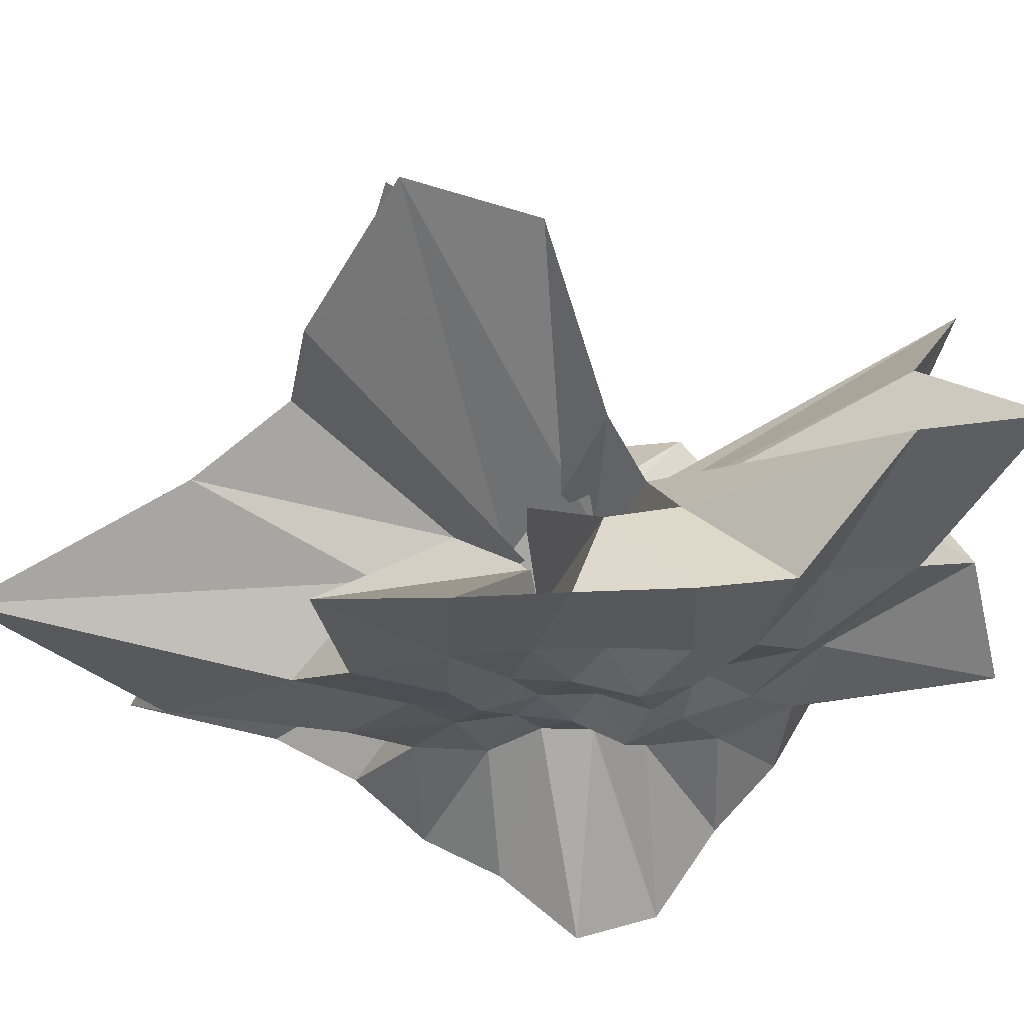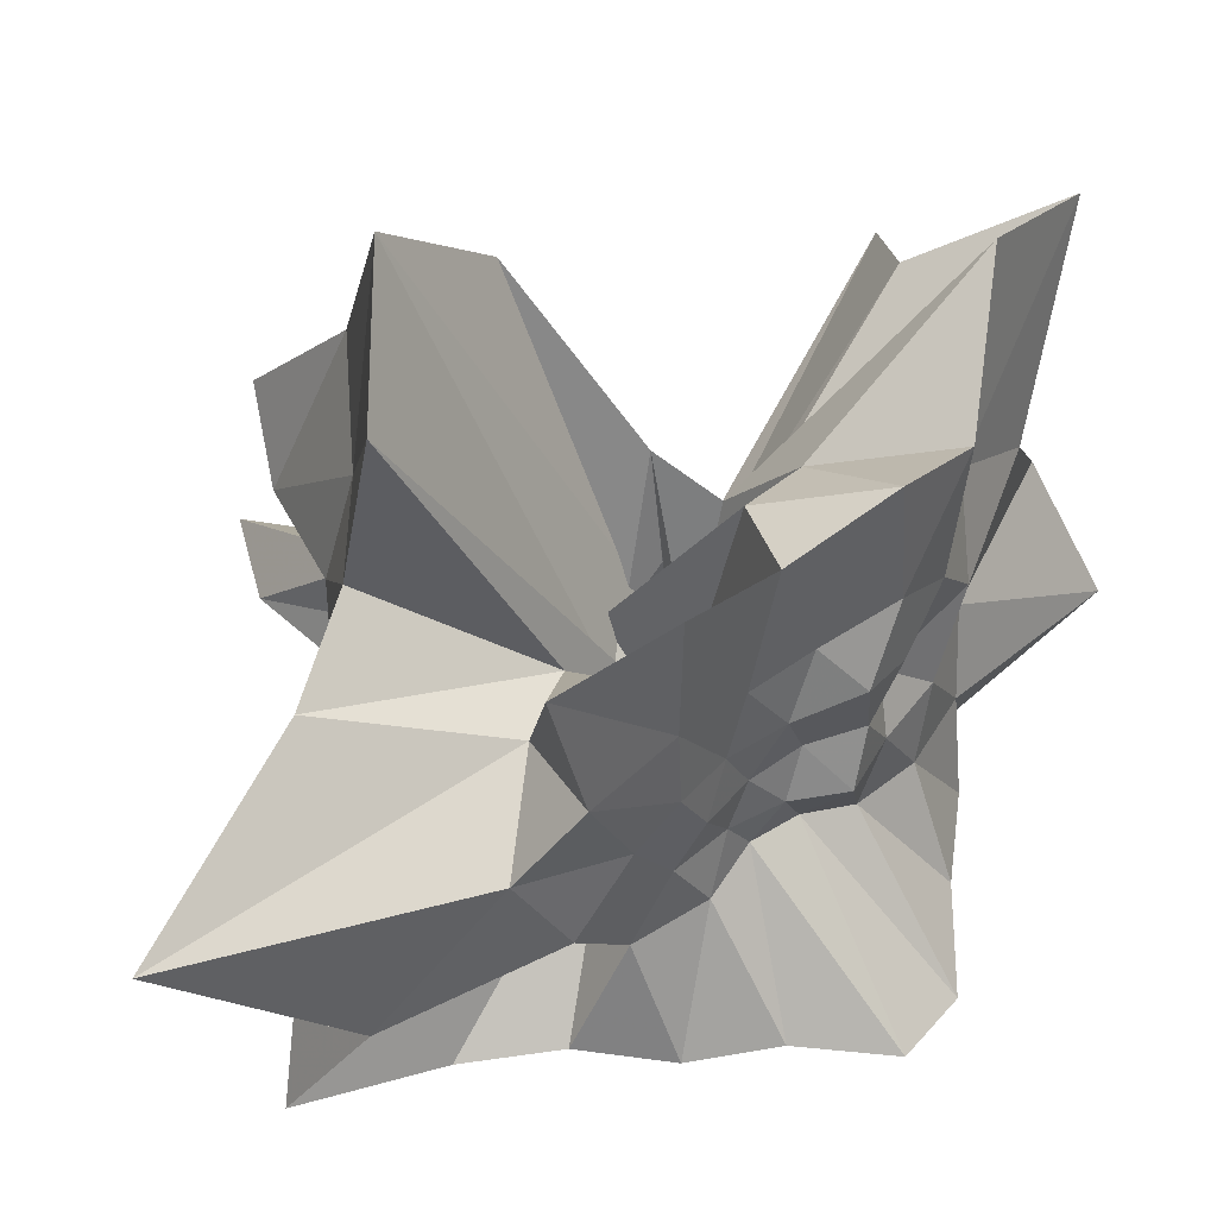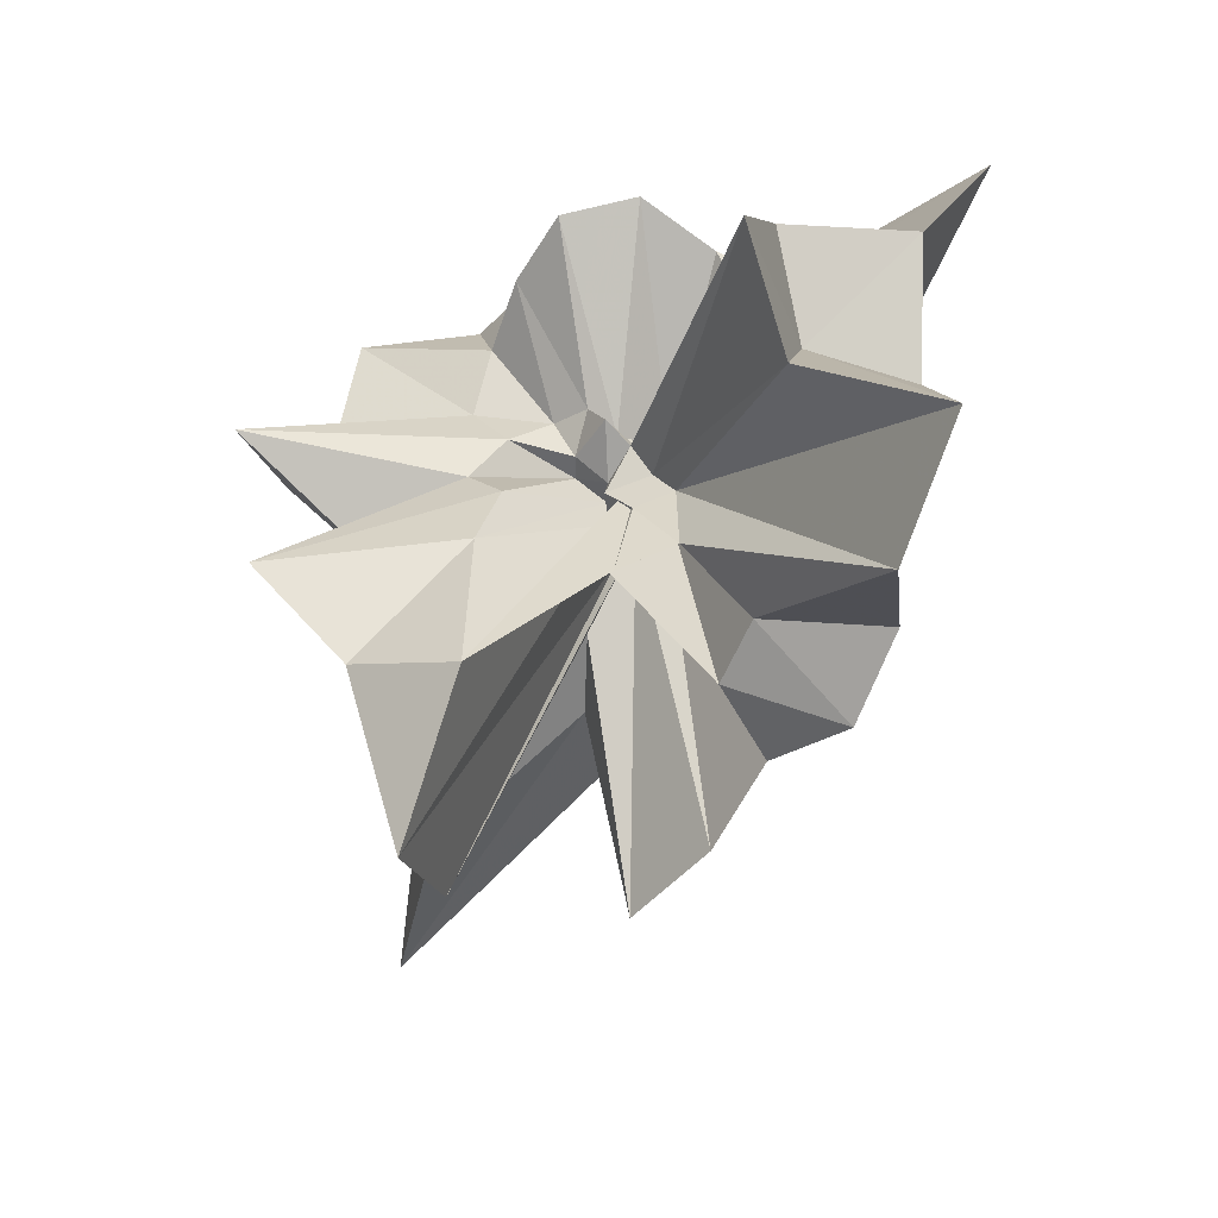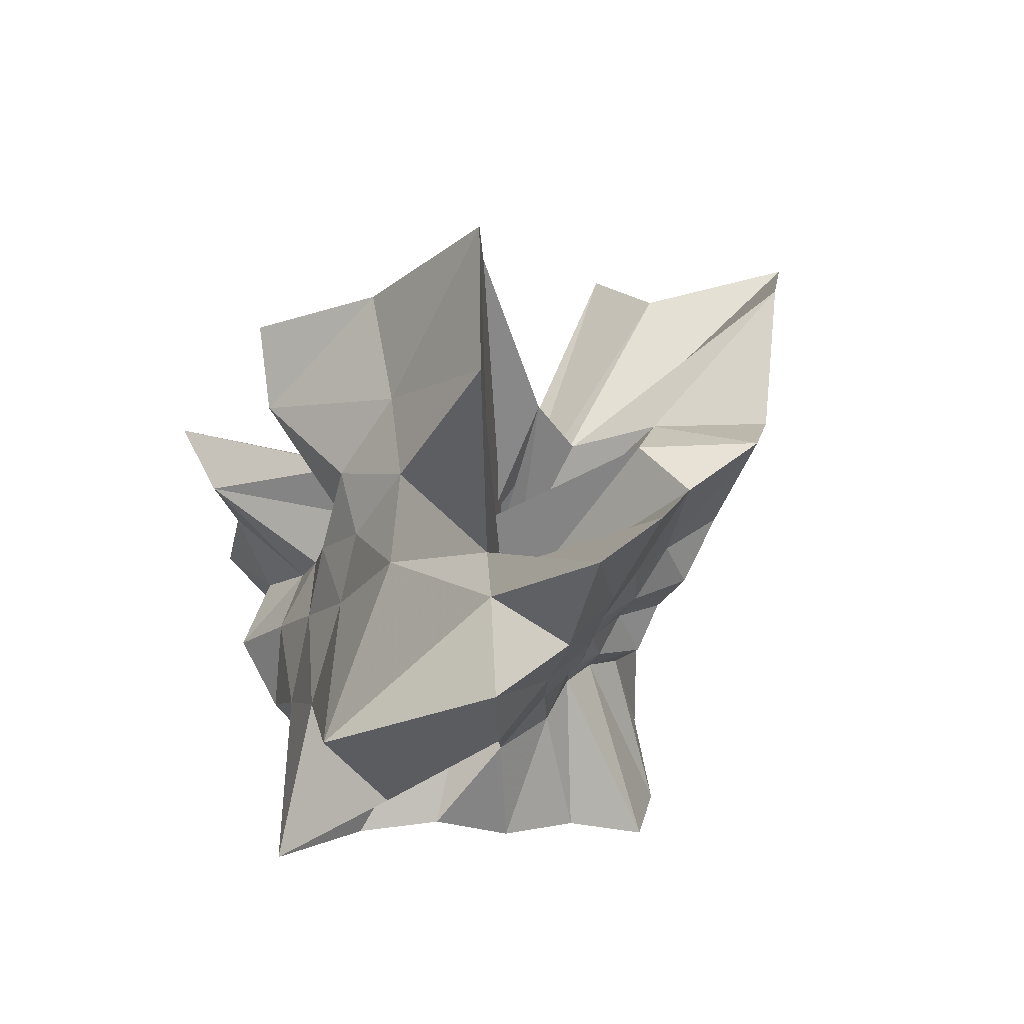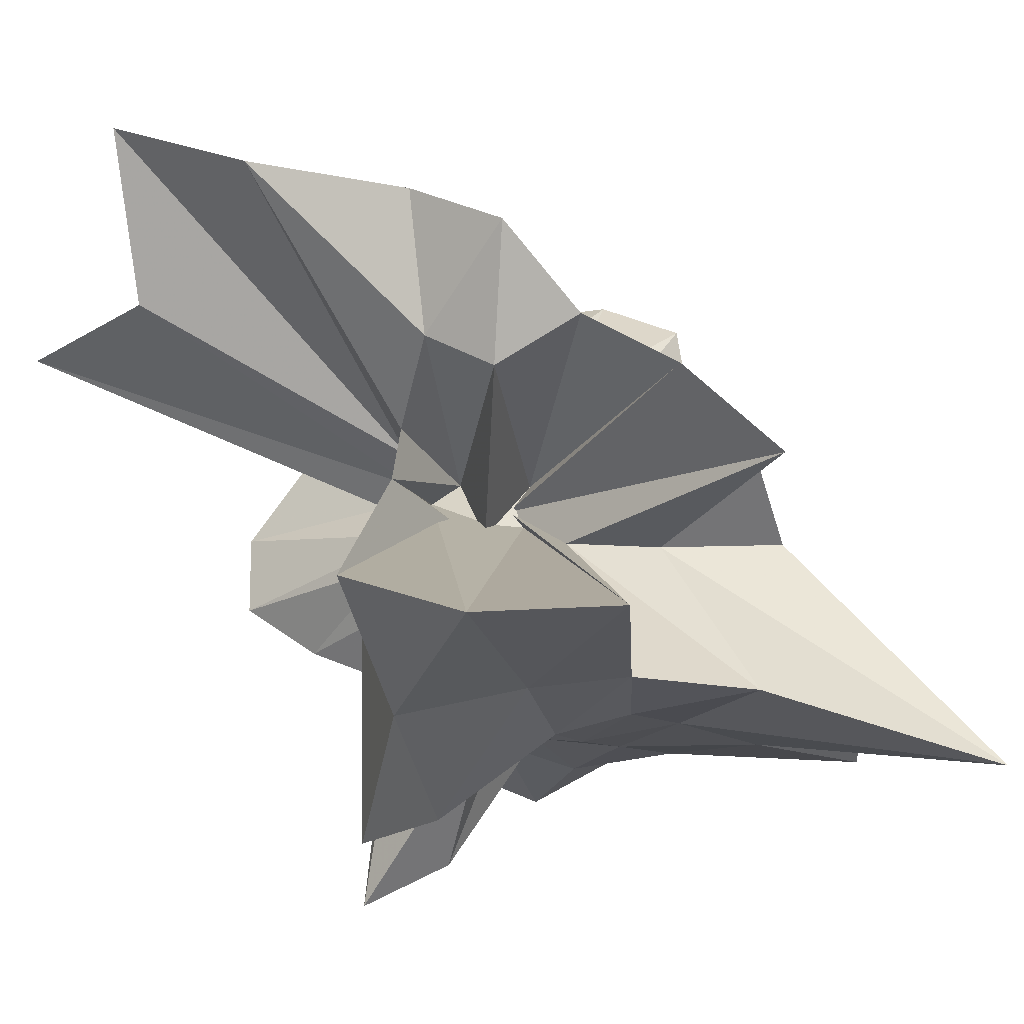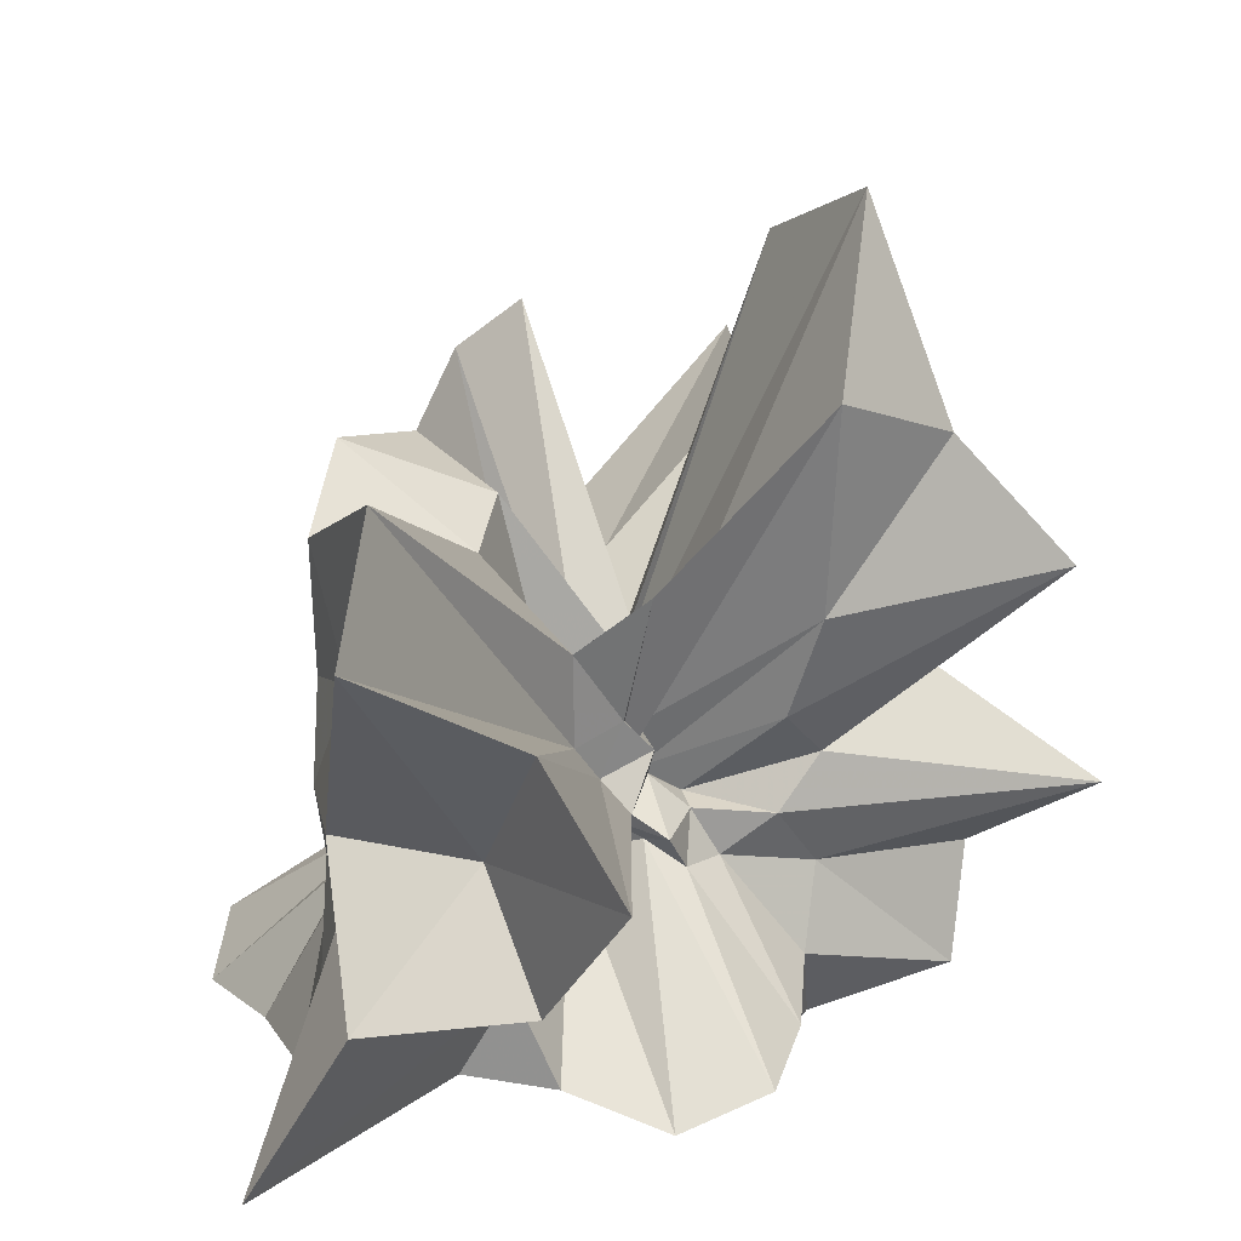
<metadata>
{"format":"obj","ext":"obj","renderer":"f3d","projection":"perspective","resolution":1024,"background":"white","views":[{"elev":65.4,"azim":51.0,"up":"+Z"},{"elev":50.6,"azim":15.4,"up":"+Z"},{"elev":42.5,"azim":-0.1,"up":"+Y"},{"elev":-45.8,"azim":-23.0,"up":"+Y"},{"elev":74.3,"azim":-86.0,"up":"+Z"},{"elev":25.2,"azim":165.2,"up":"+Z"}]}
</metadata>
<code>
v -0.2789 0.002613 0.3386
v -0.02797 0.0006316 -0.8177
v 0.8628 0.006405 0.4713
v 0.9379 0.2702 0.6544
v 0.9053 0.67 0.8051
v 1.109 1.651 1.331
v 0.4804 1.53 0.9225
v -0.02405 0.3379 0.1662
v -0.235 0.285 0.226
v -0.2241 0.08582 0.05714
v -0.6781 0.4044 0.3541
v -1.732 0.3947 0.8059
v -1.574 0.104 0.5534
v -1.203 -0.3611 0.687
v -1.08 -0.6727 0.6113
v -1.018 -1.181 0.9809
v -0.3274 -0.7576 0.5398
v -0.0002841 -1.148 0.7529
v 0.2421 -0.8235 0.4697
v 0.3421 -0.5707 0.4302
v 0.5235 -0.3876 0.4674
v 0.7792 -0.2309 0.5452
v 0.7569 0.1388 0.2148
v 1.004 0.5014 0.3643
v 1.067 1.1 0.507
v 0.5784 1.194 0.3866
v 0.3053 2 0.5983
v -0.1201 0.4096 0.05071
v -0.2206 0.2496 0.1156
v -0.3656 0.1728 -0.007083
v -0.8359 0.3271 0.1645
v -1.093 -0.07526 0.501
v -1.059 -0.1453 0.2284
v -1.143 -0.4794 0.2634
v -1.047 -0.8869 0.3343
v -1.228 -2.22 0.8167
v -0.2442 -1.291 0.4098
v 0.105 -0.9365 0.2591
v 0.3134 -0.7084 0.218
v 0.405 -0.4609 0.1808
v 0.558 -0.2686 0.1992
v 0.7749 -0.1406 0.2331
v 0.938 0.3066 -0.008177
v 0.9565 0.7056 -0.007365
v 1.089 1.506 -0.003535
v 0.4752 1.54 -0.01139
v -0.04609 0.2977 -0.005337
v -0.2315 0.5035 -0.01716
v -0.3659 0.2911 -0.01767
v -0.6638 0.3745 -0.03707
v -1.873 0.4202 -0.05325
v -1.666 0.06596 -0.06717
v -1.081 -0.2755 -0.04702
v -1.09 -0.649 -0.05822
v -1.042 -1.249 -0.04095
v -0.6283 -1.735 -0.02239
v -0.05044 -1.175 -0.0215
v 0.2116 -0.7811 -0.02082
v 0.3545 -0.5472 -0.02171
v 0.5308 -0.3804 -0.009608
v 0.7623 -0.2725 -0.002341
v 0.8239 0.00997 -0.01924
v 1.01 0.5265 -0.3532
v 1.44 1.433 -0.6137
v 0.4129 0.8384 -0.3238
v 0.05503 0.2162 -0.1756
v -0.1787 0.3535 -0.0824
v -0.3107 0.443 -0.1668
v -0.4637 0.3346 -0.1967
v -0.8279 0.3195 -0.278
v -1.45 0.184 -0.3542
v -1.071 -0.1258 -0.3131
v -1.141 -0.4573 -0.3947
v -1.028 -0.8933 -0.4604
v -0.9773 -1.762 -0.6199
v -0.1324 -0.3736 -0.1371
v 0.09176 -0.9311 -0.3309
v 0.3329 -0.6925 -0.2745
v 0.422 -0.4613 -0.1942
v 0.5672 -0.2792 -0.2101
v 0.7577 -0.1293 -0.2739
v 0.9214 0.1547 -0.321
v 0.9735 0.71 -0.7083
v 0.5903 0.7798 -0.6666
v 0.2663 0.9213 -0.6958
v -0.07567 1.152 -0.79
v -0.4381 1.117 -0.6944
v -0.6329 0.7904 -0.6568
v -0.7491 0.4594 -0.5768
v -1.365 0.3165 -0.7871
v -1.174 0.001042 -0.5845
v -1.241 -0.2932 -0.7674
v -1.018 -0.6292 -0.8043
v -0.7289 -0.9281 -0.7771
v -0.4921 -1.307 -0.8238
v -0.08393 -1.15 -0.781
v 0.3302 -1.074 -0.8233
v 0.6961 -0.9196 -0.7826
v 1.133 -0.8254 -0.8204
v 1.265 -0.4599 -0.9116
v 1.138 -0.003947 -0.8228
v 1.083 0.4 -0.7831
v 0.8335 -0.005972 0.8229
v 0.9715 0.4046 1.222
v 0.8888 1.056 1.601
v 0.07402 0.3723 0.3142
v -0.1135 0.3247 0.3735
v -0.2178 0.1156 0.2471
v -0.7815 0.4818 0.7526
v -1.297 0.2814 1.31
v -1.112 -0.2356 1.143
v -1.017 -0.6524 1.055
v -0.3139 -0.3524 0.4465
v -0.1251 -1.206 1.387
v 0.2226 -0.7996 0.8119
v 0.3919 -0.496 0.7352
v 0.5789 -0.2507 0.745
v 0.7949 0.0004631 1.398
v 0.3832 0.2989 1.055
v 0.0823 0.3881 0.6817
v -0.1972 0.3976 0.8645
v -0.8036 0.5352 1.56
v -1.052 -1.879e-06 2.122
v -0.9012 -0.6094 1.789
v -0.09619 -0.08754 0.1148
v 0.223 -0.7649 1.387
v 0.4566 -0.3484 1.252
v 0.2452 -0.003999 1.135
v 0.02656 0.1396 0.05505
v -0.07739 0.2581 0.0857
v -0.1859 -0.1593 0.1937
v 0.04998 -0.172 0.02979
v 0.6796 0.5077 -0.8303
v 0.3196 0.5573 -0.761
v 0.02491 0.7681 -0.913
v -0.3221 0.8064 -0.8252
v -0.5828 0.5829 -0.8995
v -0.8196 0.2911 -0.9236
v -0.9612 0.01035 -0.8266
v -0.8112 -0.2793 -0.8924
v -0.5766 -0.5729 -0.8965
v -0.3235 -0.8015 -0.8221
v 0.02848 -0.7663 -0.9066
v 0.3917 -0.6655 -0.9096
v 0.8075 -0.5949 -0.9786
v 0.7426 -0.1901 -0.9011
v 0.7555 0.1901 -0.9151
v 0.3834 0.2996 -0.8663
v 0.1003 0.405 -0.9018
v -0.2253 0.5558 -1.026
v -0.4048 0.2509 -0.8894
v -0.5776 0.007544 -0.8464
v -0.4027 -0.2423 -0.8903
v -0.2029 -0.4689 -0.8576
v 0.1067 -0.3985 -0.9085
v 0.3791 -0.2957 -0.8608
v 0.4227 -0.001492 -0.9242
v 0.172 0.1504 -0.97
v -0.1055 0.2253 -0.9687
v -0.2829 0.002142 -0.9711
v -0.1049 -0.2196 -0.9692
v 0.1875 -0.1476 -0.9847
f 3 23 4
f 4 23 24
f 4 24 5
f 5 24 25
f 5 25 6
f 6 25 26
f 6 26 7
f 7 26 27
f 7 27 8
f 8 27 28
f 8 28 9
f 9 28 29
f 9 29 10
f 10 29 30
f 10 30 11
f 11 30 31
f 11 31 12
f 12 31 32
f 12 32 13
f 13 32 33
f 13 33 14
f 14 33 34
f 14 34 15
f 15 34 35
f 15 35 16
f 16 35 36
f 16 36 17
f 17 36 37
f 17 37 18
f 18 37 38
f 18 38 19
f 19 38 39
f 19 39 20
f 20 39 40
f 20 40 21
f 21 40 41
f 21 41 22
f 22 41 42
f 22 42 3
f 3 42 23
f 23 43 24
f 24 43 44
f 24 44 25
f 25 44 45
f 25 45 26
f 26 45 46
f 26 46 27
f 27 46 47
f 27 47 28
f 28 47 48
f 28 48 29
f 29 48 49
f 29 49 30
f 30 49 50
f 30 50 31
f 31 50 51
f 31 51 32
f 32 51 52
f 32 52 33
f 33 52 53
f 33 53 34
f 34 53 54
f 34 54 35
f 35 54 55
f 35 55 36
f 36 55 56
f 36 56 37
f 37 56 57
f 37 57 38
f 38 57 58
f 38 58 39
f 39 58 59
f 39 59 40
f 40 59 60
f 40 60 41
f 41 60 61
f 41 61 42
f 42 61 62
f 42 62 23
f 23 62 43
f 43 63 44
f 44 63 64
f 44 64 45
f 45 64 65
f 45 65 46
f 46 65 66
f 46 66 47
f 47 66 67
f 47 67 48
f 48 67 68
f 48 68 49
f 49 68 69
f 49 69 50
f 50 69 70
f 50 70 51
f 51 70 71
f 51 71 52
f 52 71 72
f 52 72 53
f 53 72 73
f 53 73 54
f 54 73 74
f 54 74 55
f 55 74 75
f 55 75 56
f 56 75 76
f 56 76 57
f 57 76 77
f 57 77 58
f 58 77 78
f 58 78 59
f 59 78 79
f 59 79 60
f 60 79 80
f 60 80 61
f 61 80 81
f 61 81 62
f 62 81 82
f 62 82 43
f 43 82 63
f 63 83 64
f 64 83 84
f 64 84 65
f 65 84 85
f 65 85 66
f 66 85 86
f 66 86 67
f 67 86 87
f 67 87 68
f 68 87 88
f 68 88 69
f 69 88 89
f 69 89 70
f 70 89 90
f 70 90 71
f 71 90 91
f 71 91 72
f 72 91 92
f 72 92 73
f 73 92 93
f 73 93 74
f 74 93 94
f 74 94 75
f 75 94 95
f 75 95 76
f 76 95 96
f 76 96 77
f 77 96 97
f 77 97 78
f 78 97 98
f 78 98 79
f 79 98 99
f 79 99 80
f 80 99 100
f 80 100 81
f 81 100 101
f 81 101 82
f 82 101 102
f 82 102 63
f 63 102 83
f 103 104 118
f 104 119 118
f 104 105 119
f 105 120 119
f 105 106 120
f 106 107 120
f 107 121 120
f 107 108 121
f 108 122 121
f 108 109 122
f 109 110 122
f 110 123 122
f 110 111 123
f 111 124 123
f 111 112 124
f 112 113 124
f 113 125 124
f 113 114 125
f 114 126 125
f 114 115 126
f 115 116 126
f 116 127 126
f 116 117 127
f 117 118 127
f 117 103 118
f 118 119 128
f 119 129 128
f 119 120 129
f 120 121 129
f 121 130 129
f 121 122 130
f 122 123 130
f 123 131 130
f 123 124 131
f 124 125 131
f 125 132 131
f 125 126 132
f 126 127 132
f 127 128 132
f 127 118 128
f 133 148 134
f 134 148 149
f 134 149 135
f 135 149 150
f 135 150 136
f 136 150 137
f 137 150 151
f 137 151 138
f 138 151 152
f 138 152 139
f 139 152 140
f 140 152 153
f 140 153 141
f 141 153 154
f 141 154 142
f 142 154 143
f 143 154 155
f 143 155 144
f 144 155 156
f 144 156 145
f 145 156 146
f 146 156 157
f 146 157 147
f 147 157 148
f 147 148 133
f 148 158 149
f 149 158 159
f 149 159 150
f 150 159 151
f 151 159 160
f 151 160 152
f 152 160 153
f 153 160 161
f 153 161 154
f 154 161 155
f 155 161 162
f 155 162 156
f 156 162 157
f 157 162 158
f 157 158 148
f 3 4 103
f 103 4 104
f 4 5 104
f 104 5 105
f 5 6 105
f 105 6 106
f 6 7 106
f 7 8 106
f 106 8 107
f 8 9 107
f 107 9 108
f 9 10 108
f 108 10 109
f 10 11 109
f 11 12 109
f 109 12 110
f 12 13 110
f 110 13 111
f 13 14 111
f 111 14 112
f 14 15 112
f 15 16 112
f 112 16 113
f 16 17 113
f 113 17 114
f 17 18 114
f 114 18 115
f 18 19 115
f 19 20 115
f 115 20 116
f 20 21 116
f 116 21 117
f 21 22 117
f 117 22 103
f 22 3 103
f 83 133 84
f 84 133 134
f 84 134 85
f 85 134 135
f 85 135 86
f 86 135 136
f 86 136 87
f 87 136 88
f 88 136 137
f 88 137 89
f 89 137 138
f 89 138 90
f 90 138 139
f 90 139 91
f 91 139 92
f 92 139 140
f 92 140 93
f 93 140 141
f 93 141 94
f 94 141 142
f 94 142 95
f 95 142 96
f 96 142 143
f 96 143 97
f 97 143 144
f 97 144 98
f 98 144 145
f 98 145 99
f 99 145 100
f 100 145 146
f 100 146 101
f 101 146 147
f 101 147 102
f 102 147 133
f 102 133 83
f 128 129 1
f 129 130 1
f 130 131 1
f 131 132 1
f 132 128 1
f 159 158 2
f 160 159 2
f 161 160 2
f 162 161 2
f 158 162 2

</code>
